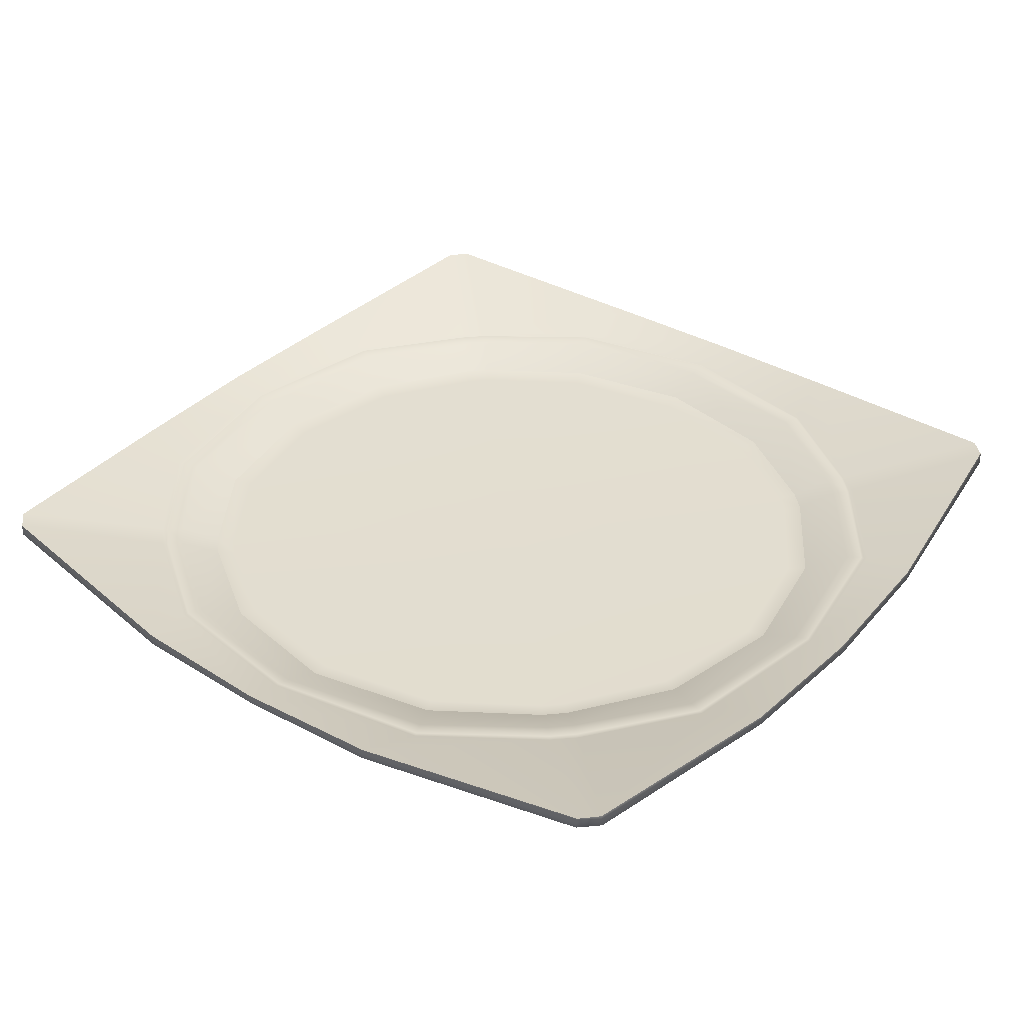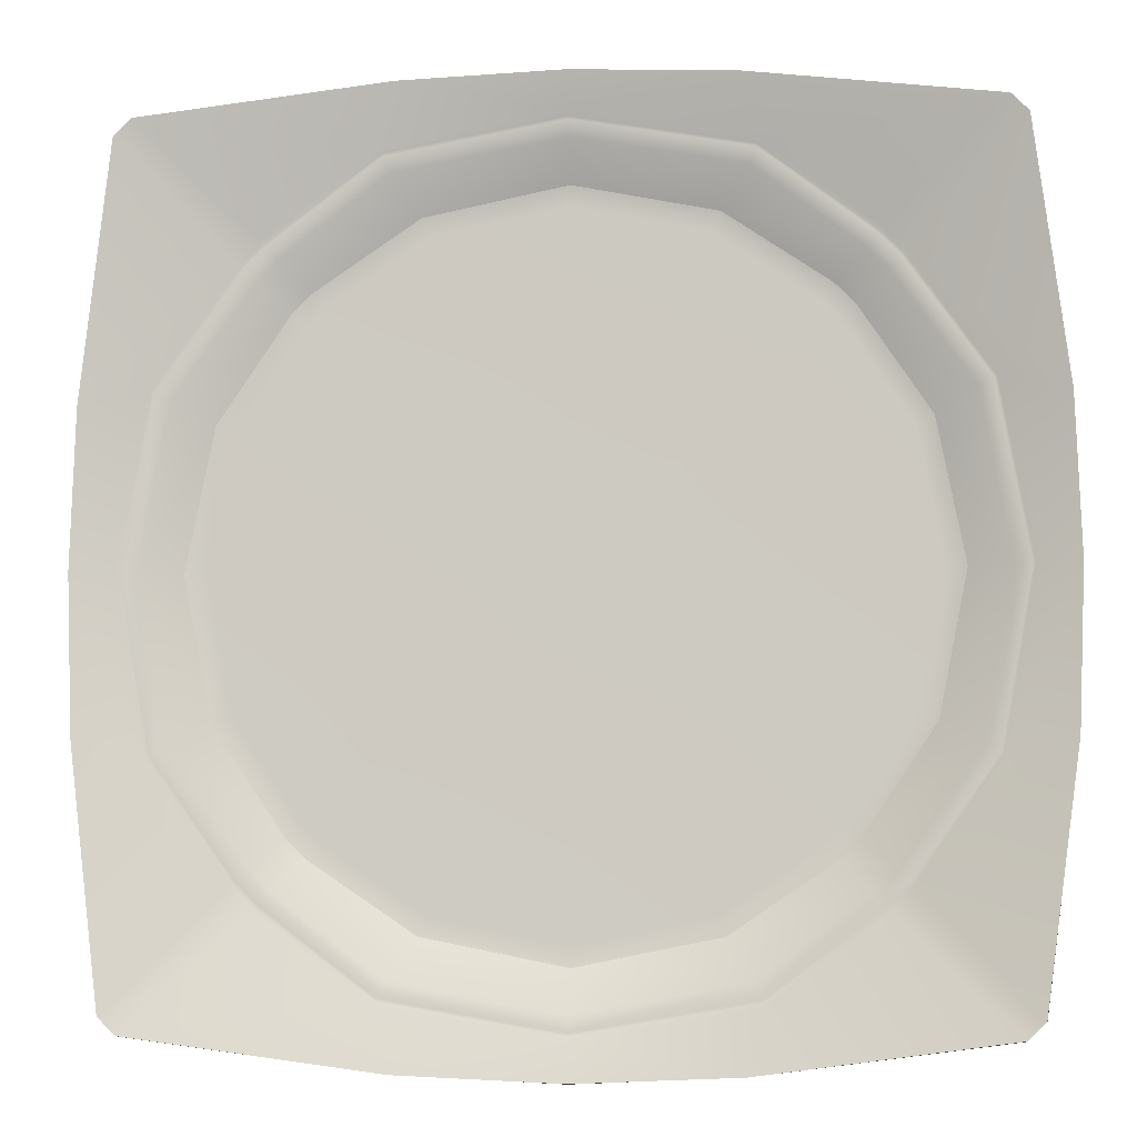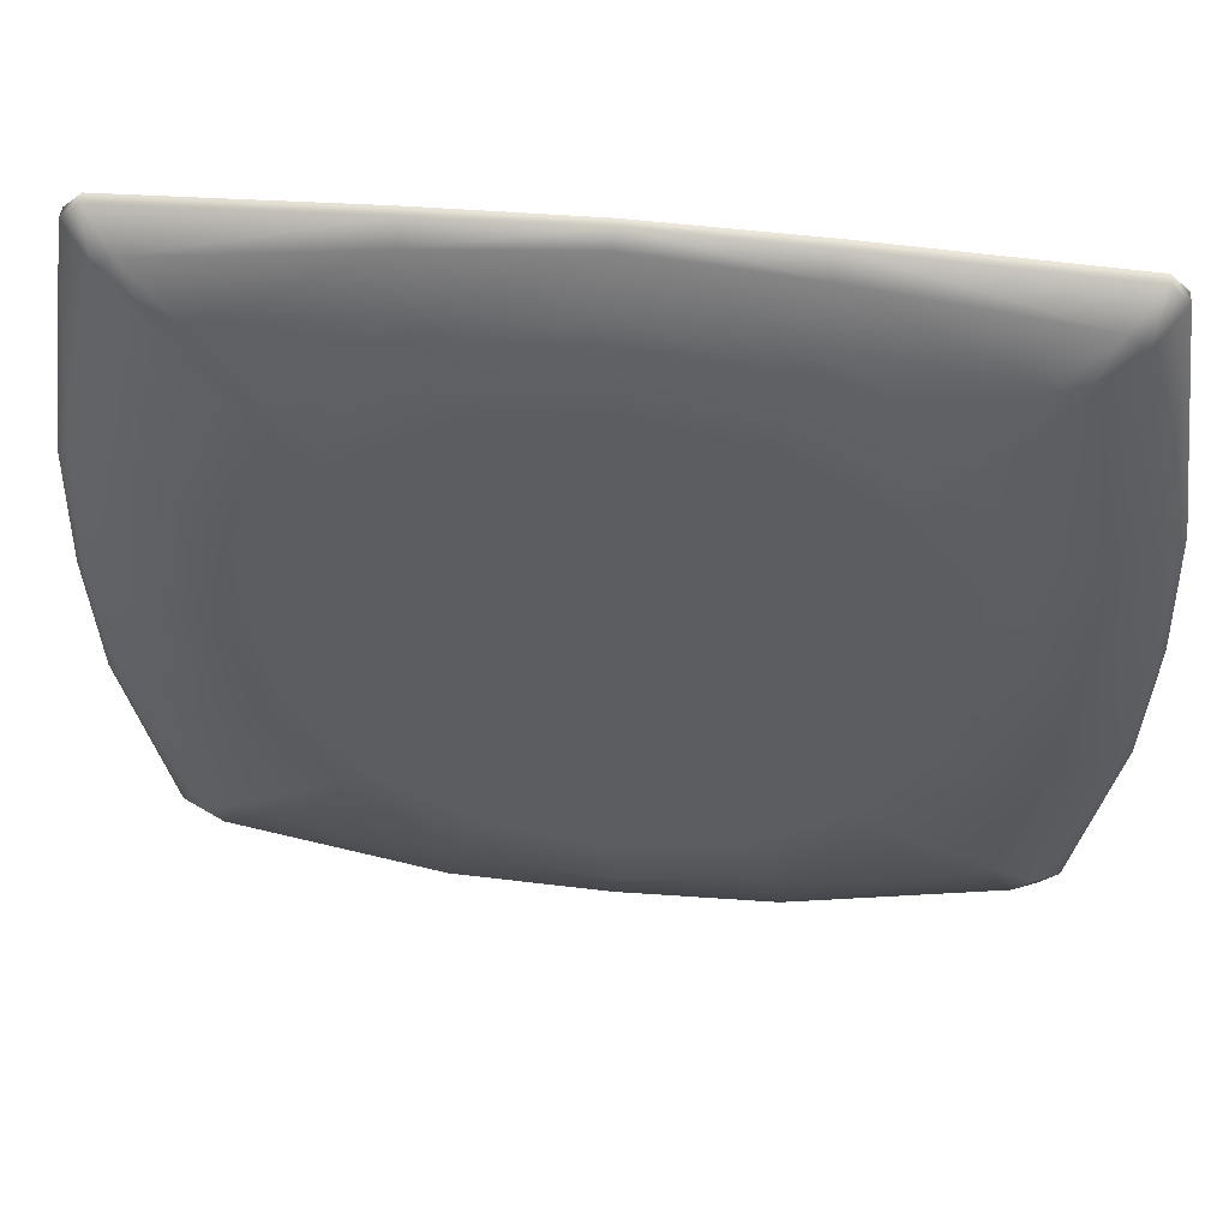
<metadata>
{"format":"obj","ext":"obj","renderer":"f3d","projection":"perspective","resolution":1024,"background":"white","views":[{"elev":35.5,"azim":127.5,"up":"+Z"},{"elev":-6.4,"azim":6.0,"up":"+Y"},{"elev":54.0,"azim":-174.2,"up":"+Y"}]}
</metadata>
<code>
o MeshPlate_15_0_GeomSubset_0
v 0 0 -0.09262
v 0 0 -0.09919
v 0.1027 0 -0.09901
v 0.09504 0 -0.09919
v 0.005138 0 -0.09919
v 0.005138 0 -0.09262
v 0.1426 0 -0.08077
v 0.1428 0 -0.08345
v 0.1397 0 -0.08689
v 0.1261 0 -0.09233
v 0.1164 0 -0.09684
v 0.1242 0 -0.08595
v 0.1116 0 -0.09143
v 0.1055 0 -0.09261
v 0.09487 0.04152 -0.09886
v 0.04297 0.09496 -0.09894
v 0 0.1027 -0.09901
v 0.0878 0.03637 -0.09919
v 0.03637 0.0878 -0.09919
v 0 0.09504 -0.09919
v 0.06963 0.07476 -0.09963
v 0.07477 0.06964 -0.09971
v 0.06926 0.06412 -0.09919
v 0.06411 0.06926 -0.09919
v 0 0.005142 -0.09919
v 0 0.005142 -0.09262
v 0 0.1426 -0.08078
v 0.04935 0.1405 -0.0799
v 0 0.143 -0.08356
v 0.04927 0.1405 -0.08308
v 0.1407 0.04768 -0.07983
v 0.1409 0.04763 -0.0832
v 0.1299 0.1246 -0.07324
v 0.1246 0.1299 -0.07317
v 0.1245 0.1303 -0.07678
v 0.1302 0.1245 -0.07675
v 0.1161 0.1219 -0.08525
v 0.1219 0.1161 -0.08512
v 0.1361 0.04763 -0.08758
v 0 0.1391 -0.0874
v 0.04928 0.1352 -0.08835
v 0.1015 0.1069 -0.09075
v 0.1071 0.1017 -0.09081
v 0.1211 0.04535 -0.09279
v 0 0.1241 -0.09303
v 0.04649 0.1188 -0.09352
v 0.086 0.09153 -0.09654
v 0.09151 0.08599 -0.09646
v 0.1093 0.04481 -0.09663
v 0 0.1163 -0.09686
v 0.04636 0.1093 -0.09657
v 0.05153 0.1151 -0.08587
v 0 0.1242 -0.08596
v 0.1149 0.04995 -0.0859
v 0.04323 0.1029 -0.09153
v 0.04037 0.09751 -0.09262
v 0 0.1116 -0.09144
v 0 0.1055 -0.09262
v 0.09748 0.04038 -0.09261
v 0.103 0.04305 -0.09149
v 0.09035 0.08414 -0.08594
v 0.08413 0.09036 -0.08594
v 0.08125 0.07531 -0.09144
v 0.07674 0.07133 -0.09261
v 0.07132 0.07676 -0.09261
v 0.0753 0.08127 -0.09144
v 0.05359 0.1197 -0.08512
v 0.05416 0.1218 -0.08466
v 0 0.129 -0.08441
v 0 0.1311 -0.08382
v 0.08756 0.09413 -0.08541
v 0.08901 0.09565 -0.08505
v 0.1311 0 -0.08381
v 0.129 0 -0.08441
v 0.1194 0.05216 -0.08518
v 0.1215 0.05263 -0.0847
v 0.09411 0.08754 -0.08535
v 0.09564 0.08897 -0.08498
v 0 0.1301 -0.08476
v 0.05388 0.1208 -0.08553
v 0.08829 0.09489 -0.08587
v 0.09488 0.08825 -0.08581
v 0.1205 0.0524 -0.08558
v 0.1301 0 -0.08475
v -0.1027 0 -0.09901
v -0.09504 0 -0.09919
v -0.005139 0 -0.09919
v -0.005139 0 -0.09262
v -0.1426 0 -0.08077
v -0.1428 0 -0.08345
v -0.1397 0 -0.08689
v -0.1261 0 -0.09233
v -0.1164 0 -0.09684
v -0.1242 0 -0.08595
v -0.1116 0 -0.09143
v -0.1055 0 -0.09261
v -0.09487 0.04152 -0.09886
v -0.04297 0.09496 -0.09894
v -0.0878 0.03637 -0.09919
v -0.03637 0.0878 -0.09919
v -0.06963 0.07476 -0.09963
v -0.07477 0.06964 -0.09971
v -0.06926 0.06412 -0.09919
v -0.06411 0.06926 -0.09919
v -0.04935 0.1405 -0.0799
v -0.04927 0.1405 -0.08308
v -0.1407 0.04768 -0.07983
v -0.1409 0.04763 -0.0832
v -0.1299 0.1246 -0.07324
v -0.1246 0.1299 -0.07317
v -0.1245 0.1303 -0.07678
v -0.1302 0.1245 -0.07675
v -0.1161 0.1219 -0.08525
v -0.1219 0.1161 -0.08512
v -0.1361 0.04763 -0.08758
v -0.04928 0.1352 -0.08835
v -0.1015 0.1069 -0.09075
v -0.1071 0.1017 -0.09081
v -0.1211 0.04535 -0.09279
v -0.04649 0.1188 -0.09352
v -0.086 0.09153 -0.09654
v -0.09151 0.08599 -0.09646
v -0.1093 0.04481 -0.09663
v -0.04636 0.1093 -0.09657
v -0.05153 0.1151 -0.08587
v -0.1149 0.04995 -0.0859
v -0.04323 0.1029 -0.09153
v -0.04037 0.09751 -0.09262
v -0.09748 0.04038 -0.09261
v -0.103 0.04305 -0.09149
v -0.09035 0.08414 -0.08594
v -0.08413 0.09036 -0.08594
v -0.08125 0.07531 -0.09144
v -0.07674 0.07133 -0.09261
v -0.07132 0.07676 -0.09261
v -0.0753 0.08127 -0.09144
v -0.05359 0.1197 -0.08512
v -0.05416 0.1218 -0.08466
v -0.08756 0.09413 -0.08541
v -0.08901 0.09565 -0.08505
v -0.1311 0 -0.08381
v -0.129 0 -0.08441
v -0.1194 0.05216 -0.08518
v -0.1215 0.05263 -0.0847
v -0.09411 0.08754 -0.08535
v -0.09564 0.08897 -0.08498
v -0.05388 0.1208 -0.08553
v -0.08829 0.09489 -0.08587
v -0.09488 0.08825 -0.08581
v -0.1205 0.0524 -0.08558
v -0.1301 0 -0.08475
v -0.09487 -0.04152 -0.09886
v -0.04297 -0.09496 -0.09894
v 0 -0.1027 -0.09901
v -0.0878 -0.03637 -0.09919
v -0.03637 -0.0878 -0.09919
v 0 -0.09504 -0.09919
v -0.06963 -0.07476 -0.09963
v -0.07477 -0.06964 -0.09971
v -0.06926 -0.06412 -0.09919
v -0.06411 -0.06926 -0.09919
v 0 -0.005142 -0.09919
v 0 -0.005142 -0.09262
v 0 -0.1426 -0.08078
v -0.04935 -0.1405 -0.0799
v 0 -0.143 -0.08356
v -0.04927 -0.1405 -0.08308
v -0.1407 -0.04768 -0.07983
v -0.1409 -0.04763 -0.0832
v -0.1299 -0.1246 -0.07324
v -0.1246 -0.1299 -0.07317
v -0.1245 -0.1303 -0.07678
v -0.1302 -0.1245 -0.07675
v -0.1161 -0.1219 -0.08525
v -0.1219 -0.1161 -0.08512
v -0.1361 -0.04763 -0.08758
v 0 -0.1391 -0.0874
v -0.04928 -0.1352 -0.08835
v -0.1015 -0.1069 -0.09075
v -0.1071 -0.1017 -0.09081
v -0.1211 -0.04535 -0.09279
v 0 -0.1241 -0.09303
v -0.04649 -0.1188 -0.09352
v -0.086 -0.09153 -0.09654
v -0.09151 -0.08599 -0.09646
v -0.1093 -0.04481 -0.09663
v 0 -0.1163 -0.09686
v -0.04636 -0.1093 -0.09657
v -0.05153 -0.115 -0.08587
v 0 -0.1242 -0.08596
v -0.1149 -0.04995 -0.0859
v -0.04323 -0.1029 -0.09153
v -0.04037 -0.09751 -0.09262
v 0 -0.1116 -0.09144
v 0 -0.1055 -0.09262
v -0.09748 -0.04038 -0.09261
v -0.103 -0.04305 -0.09149
v -0.09035 -0.08414 -0.08594
v -0.08413 -0.09036 -0.08594
v -0.08125 -0.07531 -0.09144
v -0.07674 -0.07133 -0.09261
v -0.07132 -0.07676 -0.09261
v -0.0753 -0.08127 -0.09144
v -0.05359 -0.1197 -0.08512
v -0.05416 -0.1218 -0.08466
v 0 -0.129 -0.08441
v 0 -0.1311 -0.08382
v -0.08756 -0.09413 -0.08541
v -0.08901 -0.09565 -0.08505
v -0.1194 -0.05216 -0.08518
v -0.1215 -0.05263 -0.0847
v -0.09411 -0.08754 -0.08535
v -0.09564 -0.08897 -0.08498
v 0 -0.1301 -0.08476
v -0.05388 -0.1208 -0.08553
v -0.08829 -0.09489 -0.08587
v -0.09488 -0.08825 -0.08581
v -0.1205 -0.0524 -0.08558
v 0.09487 -0.04152 -0.09886
v 0.04297 -0.09496 -0.09894
v 0.0878 -0.03637 -0.09919
v 0.03637 -0.0878 -0.09919
v 0.06963 -0.07476 -0.09963
v 0.07477 -0.06964 -0.09971
v 0.06926 -0.06412 -0.09919
v 0.06411 -0.06926 -0.09919
v 0.04935 -0.1405 -0.0799
v 0.04927 -0.1405 -0.08308
v 0.1407 -0.04768 -0.07983
v 0.1409 -0.04763 -0.0832
v 0.1299 -0.1246 -0.07324
v 0.1246 -0.1299 -0.07317
v 0.1245 -0.1303 -0.07678
v 0.1302 -0.1245 -0.07675
v 0.1161 -0.1219 -0.08525
v 0.1219 -0.1161 -0.08512
v 0.1361 -0.04763 -0.08758
v 0.04928 -0.1352 -0.08835
v 0.1015 -0.1069 -0.09075
v 0.1071 -0.1017 -0.09081
v 0.1211 -0.04535 -0.09279
v 0.04649 -0.1188 -0.09352
v 0.086 -0.09153 -0.09654
v 0.09151 -0.08599 -0.09646
v 0.1093 -0.04481 -0.09663
v 0.04636 -0.1093 -0.09657
v 0.05153 -0.115 -0.08587
v 0.1149 -0.04995 -0.0859
v 0.04323 -0.1029 -0.09153
v 0.04037 -0.09751 -0.09262
v 0.09748 -0.04038 -0.09261
v 0.103 -0.04305 -0.09149
v 0.09035 -0.08414 -0.08594
v 0.08413 -0.09036 -0.08594
v 0.08125 -0.07531 -0.09144
v 0.07674 -0.07133 -0.09261
v 0.07132 -0.07676 -0.09261
v 0.0753 -0.08127 -0.09144
v 0.05359 -0.1197 -0.08512
v 0.05416 -0.1218 -0.08466
v 0.08756 -0.09413 -0.08541
v 0.08901 -0.09565 -0.08505
v 0.1194 -0.05216 -0.08518
v 0.1215 -0.05263 -0.0847
v 0.09411 -0.08754 -0.08535
v 0.09564 -0.08897 -0.08498
v 0.05388 -0.1208 -0.08553
v 0.08829 -0.09489 -0.08587
v 0.09488 -0.08825 -0.08581
v 0.1205 -0.0524 -0.08558
v 0 0 -0.09243
v 0.005138 0 -0.09243
v 0.1426 0 -0.08059
v 0.1242 0 -0.08577
v 0.1115 0 -0.09125
v 0.1055 0 -0.09242
v 0 0.005142 -0.09243
v 0 0.1426 -0.08059
v 0.04934 0.1404 -0.07971
v 0.1407 0.04767 -0.07965
v 0.1299 0.1246 -0.07306
v 0.1246 0.1299 -0.07299
v 0.05151 0.115 -0.08569
v 0 0.1242 -0.08578
v 0.1148 0.04993 -0.08572
v 0.04321 0.1028 -0.09135
v 0.04037 0.09749 -0.09243
v 0 0.1115 -0.09127
v 0 0.1055 -0.09243
v 0.09746 0.04038 -0.09242
v 0.1029 0.04303 -0.09131
v 0.09031 0.08411 -0.08576
v 0.08409 0.09033 -0.08576
v 0.0812 0.07528 -0.09127
v 0.07672 0.07132 -0.09242
v 0.0713 0.07674 -0.09242
v 0.07527 0.08123 -0.09126
v 0.0536 0.1197 -0.08493
v 0.05414 0.1218 -0.08449
v 0 0.129 -0.08422
v 0 0.131 -0.08364
v 0.08757 0.09413 -0.08522
v 0.08897 0.09559 -0.08488
v 0.131 0 -0.08364
v 0.129 0 -0.08422
v 0.1194 0.05217 -0.08499
v 0.1214 0.0526 -0.08452
v 0.09412 0.08755 -0.08516
v 0.09558 0.08892 -0.08481
v 0 0.13 -0.08457
v 0.05386 0.1207 -0.08535
v 0.08826 0.09486 -0.08569
v 0.09485 0.08823 -0.08562
v 0.1204 0.05238 -0.0854
v 0.13 0 -0.08457
v -0.005139 0 -0.09243
v -0.1426 0 -0.08059
v -0.1242 0 -0.08577
v -0.1115 0 -0.09125
v -0.1055 0 -0.09242
v -0.04934 0.1404 -0.07971
v -0.1407 0.04767 -0.07965
v -0.1299 0.1246 -0.07306
v -0.1246 0.1299 -0.07299
v -0.05151 0.115 -0.08569
v -0.1148 0.04993 -0.08572
v -0.04321 0.1028 -0.09135
v -0.04037 0.09749 -0.09243
v -0.09746 0.04038 -0.09242
v -0.1029 0.04303 -0.09131
v -0.09031 0.08411 -0.08576
v -0.0841 0.09033 -0.08576
v -0.08121 0.07528 -0.09127
v -0.07672 0.07132 -0.09242
v -0.07131 0.07674 -0.09242
v -0.07527 0.08123 -0.09126
v -0.0536 0.1197 -0.08493
v -0.05414 0.1218 -0.08449
v -0.08757 0.09413 -0.08522
v -0.08897 0.09559 -0.08488
v -0.131 0 -0.08364
v -0.129 0 -0.08422
v -0.1194 0.05217 -0.08499
v -0.1214 0.0526 -0.08452
v -0.09412 0.08755 -0.08516
v -0.09558 0.08892 -0.08481
v -0.05386 0.1207 -0.08535
v -0.08826 0.09486 -0.08569
v -0.09485 0.08823 -0.08562
v -0.1204 0.05238 -0.0854
v -0.13 0 -0.08457
v 0 -0.005142 -0.09243
v 0 -0.1426 -0.08059
v -0.04934 -0.1404 -0.07971
v -0.1407 -0.04767 -0.07965
v -0.1299 -0.1246 -0.07306
v -0.1246 -0.1299 -0.07299
v -0.05151 -0.115 -0.08569
v 0 -0.1242 -0.08578
v -0.1148 -0.04993 -0.08572
v -0.04321 -0.1028 -0.09135
v -0.04037 -0.09749 -0.09243
v 0 -0.1115 -0.09127
v 0 -0.1055 -0.09243
v -0.09746 -0.04038 -0.09242
v -0.1029 -0.04303 -0.09131
v -0.09031 -0.08411 -0.08576
v -0.0841 -0.09033 -0.08576
v -0.08121 -0.07528 -0.09127
v -0.07672 -0.07132 -0.09242
v -0.07131 -0.07674 -0.09242
v -0.07527 -0.08123 -0.09126
v -0.0536 -0.1197 -0.08493
v -0.05414 -0.1218 -0.08449
v 0 -0.129 -0.08422
v 0 -0.131 -0.08364
v -0.08757 -0.09413 -0.08522
v -0.08897 -0.09559 -0.08488
v -0.1194 -0.05217 -0.08499
v -0.1214 -0.0526 -0.08452
v -0.09412 -0.08755 -0.08516
v -0.09558 -0.08892 -0.08481
v 0 -0.13 -0.08457
v -0.05386 -0.1207 -0.08535
v -0.08826 -0.09486 -0.08569
v -0.09485 -0.08823 -0.08562
v -0.1204 -0.05238 -0.0854
v 0.04934 -0.1404 -0.07971
v 0.1407 -0.04767 -0.07965
v 0.1299 -0.1246 -0.07306
v 0.1246 -0.1299 -0.07299
v 0.05151 -0.115 -0.08569
v 0.1148 -0.04993 -0.08572
v 0.04321 -0.1028 -0.09135
v 0.04037 -0.09749 -0.09243
v 0.09746 -0.04038 -0.09242
v 0.1029 -0.04303 -0.09131
v 0.09031 -0.08411 -0.08576
v 0.08409 -0.09033 -0.08576
v 0.0812 -0.07528 -0.09127
v 0.07672 -0.07132 -0.09242
v 0.0713 -0.07674 -0.09242
v 0.07527 -0.08123 -0.09126
v 0.0536 -0.1197 -0.08493
v 0.05414 -0.1218 -0.08449
v 0.08757 -0.09413 -0.08522
v 0.08897 -0.09559 -0.08488
v 0.1194 -0.05217 -0.08499
v 0.1214 -0.0526 -0.08452
v 0.09412 -0.08755 -0.08516
v 0.09558 -0.08892 -0.08481
v 0.05386 -0.1207 -0.08535
v 0.08826 -0.09486 -0.08569
v 0.09485 -0.08823 -0.08562
v 0.1204 -0.05238 -0.0854
f 17 16 19 20
f 15 3 4 18
f 21 22 23 24
f 24 23 5 25
f 19 24 25 20
f 18 4 5 23
f 22 15 18 23
f 16 21 24 19
f 27 28 30 29
f 8 32 31 7
f 50 51 16 17
f 49 11 3 15
f 34 33 36 35
f 47 48 22 21
f 28 34 35 30
f 32 36 33 31
f 51 47 21 16
f 48 49 15 22
f 35 36 38 37
f 36 32 39 38
f 32 8 9 39
f 29 30 41 40
f 30 35 37 41
f 37 38 43 42
f 38 39 44 43
f 39 9 10 44
f 40 41 46 45
f 41 37 42 46
f 42 43 48 47
f 43 44 49 48
f 44 10 11 49
f 45 46 51 50
f 46 42 47 51
f 26 1 6
f 5 2 25
f 55 56 65 66
f 56 55 57 58
f 14 13 60 59
f 59 60 63 64
f 64 63 66 65
f 52 53 57 55
f 12 54 60 13
f 61 62 66 63
f 64 65 26 6
f 26 65 56 58
f 6 14 59 64
f 54 61 63 60
f 62 52 55 66
f 80 68 70 79
f 68 80 81 72
f 72 81 82 78
f 84 73 76 83
f 83 76 78 82
f 52 67 69 53
f 67 52 62 71
f 12 74 75 54
f 54 75 77 61
f 61 77 71 62
f 7 31 76 73
f 28 27 70 68
f 33 34 72 78
f 31 33 78 76
f 34 28 68 72
f 67 80 79 69
f 81 80 67 71
f 82 81 71 77
f 75 83 82 77
f 74 84 83 75
f 17 20 100 98
f 97 99 86 85
f 101 104 103 102
f 104 25 87 103
f 100 20 25 104
f 99 103 87 86
f 102 103 99 97
f 98 100 104 101
f 27 29 106 105
f 90 89 107 108
f 50 17 98 124
f 123 97 85 93
f 110 111 112 109
f 121 101 102 122
f 105 106 111 110
f 108 107 109 112
f 124 98 101 121
f 122 102 97 123
f 111 113 114 112
f 112 114 115 108
f 108 115 91 90
f 29 40 116 106
f 106 116 113 111
f 113 117 118 114
f 114 118 119 115
f 115 119 92 91
f 40 45 120 116
f 116 120 117 113
f 117 121 122 118
f 118 122 123 119
f 119 123 93 92
f 45 50 124 120
f 120 124 121 117
f 26 88 1
f 87 25 2
f 127 136 135 128
f 128 58 57 127
f 96 129 130 95
f 129 134 133 130
f 134 135 136 133
f 125 127 57 53
f 94 95 130 126
f 131 133 136 132
f 134 88 26 135
f 26 58 128 135
f 88 134 129 96
f 126 130 133 131
f 132 136 127 125
f 147 79 70 138
f 138 140 148 147
f 140 146 149 148
f 151 150 144 141
f 150 149 146 144
f 125 53 69 137
f 137 139 132 125
f 94 126 143 142
f 126 131 145 143
f 131 132 139 145
f 89 141 144 107
f 105 138 70 27
f 109 146 140 110
f 107 144 146 109
f 110 140 138 105
f 137 69 79 147
f 148 139 137 147
f 149 145 139 148
f 143 145 149 150
f 142 143 150 151
f 154 153 156 157
f 152 85 86 155
f 158 159 160 161
f 161 160 87 162
f 156 161 162 157
f 155 86 87 160
f 159 152 155 160
f 153 158 161 156
f 164 165 167 166
f 90 169 168 89
f 187 188 153 154
f 186 93 85 152
f 171 170 173 172
f 184 185 159 158
f 165 171 172 167
f 169 173 170 168
f 188 184 158 153
f 185 186 152 159
f 172 173 175 174
f 173 169 176 175
f 169 90 91 176
f 166 167 178 177
f 167 172 174 178
f 174 175 180 179
f 175 176 181 180
f 176 91 92 181
f 177 178 183 182
f 178 174 179 183
f 179 180 185 184
f 180 181 186 185
f 181 92 93 186
f 182 183 188 187
f 183 179 184 188
f 163 1 88
f 87 2 162
f 192 193 202 203
f 193 192 194 195
f 96 95 197 196
f 196 197 200 201
f 201 200 203 202
f 189 190 194 192
f 94 191 197 95
f 198 199 203 200
f 201 202 163 88
f 163 202 193 195
f 88 96 196 201
f 191 198 200 197
f 199 189 192 203
f 215 205 207 214
f 205 215 216 209
f 209 216 217 213
f 151 141 211 218
f 218 211 213 217
f 189 204 206 190
f 204 189 199 208
f 94 142 210 191
f 191 210 212 198
f 198 212 208 199
f 89 168 211 141
f 165 164 207 205
f 170 171 209 213
f 168 170 213 211
f 171 165 205 209
f 204 215 214 206
f 216 215 204 208
f 217 216 208 212
f 210 218 217 212
f 142 151 218 210
f 154 157 222 220
f 219 221 4 3
f 223 226 225 224
f 226 162 5 225
f 222 157 162 226
f 221 225 5 4
f 224 225 221 219
f 220 222 226 223
f 164 166 228 227
f 8 7 229 230
f 187 154 220 246
f 245 219 3 11
f 232 233 234 231
f 243 223 224 244
f 227 228 233 232
f 230 229 231 234
f 246 220 223 243
f 244 224 219 245
f 233 235 236 234
f 234 236 237 230
f 230 237 9 8
f 166 177 238 228
f 228 238 235 233
f 235 239 240 236
f 236 240 241 237
f 237 241 10 9
f 177 182 242 238
f 238 242 239 235
f 239 243 244 240
f 240 244 245 241
f 241 245 11 10
f 182 187 246 242
f 242 246 243 239
f 163 6 1
f 5 162 2
f 249 258 257 250
f 250 195 194 249
f 14 251 252 13
f 251 256 255 252
f 256 257 258 255
f 247 249 194 190
f 12 13 252 248
f 253 255 258 254
f 256 6 163 257
f 163 195 250 257
f 6 256 251 14
f 248 252 255 253
f 254 258 249 247
f 267 214 207 260
f 260 262 268 267
f 262 266 269 268
f 84 270 264 73
f 270 269 266 264
f 247 190 206 259
f 259 261 254 247
f 12 248 263 74
f 248 253 265 263
f 253 254 261 265
f 7 73 264 229
f 227 260 207 164
f 231 266 262 232
f 229 264 266 231
f 232 262 260 227
f 259 206 214 267
f 268 261 259 267
f 269 265 261 268
f 263 265 269 270
f 74 263 270 84

</code>
